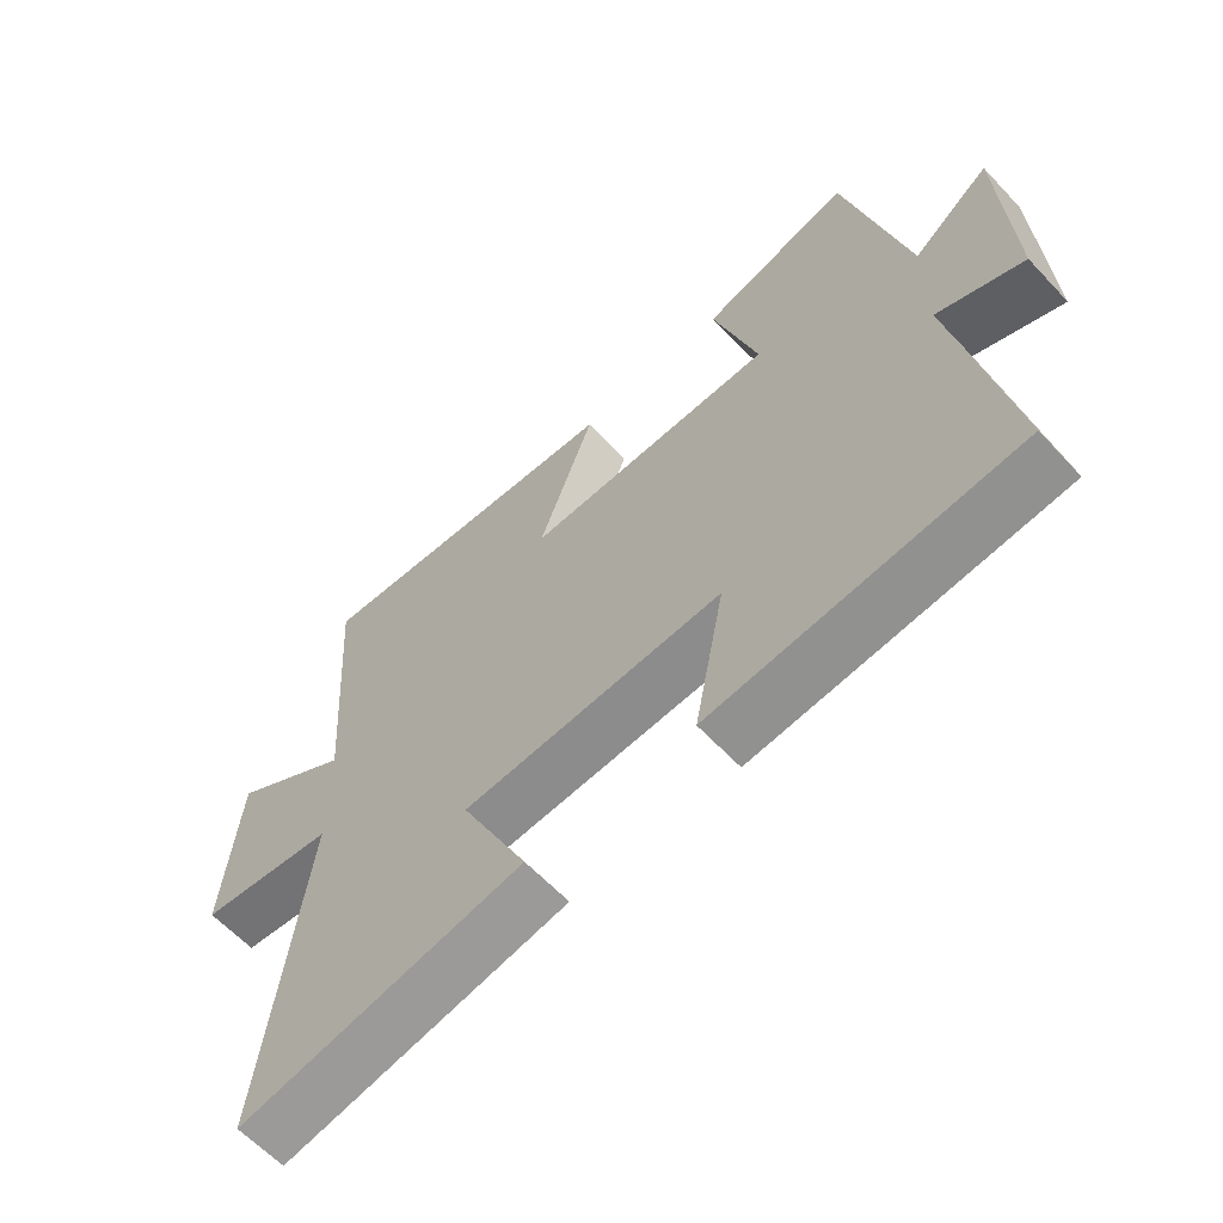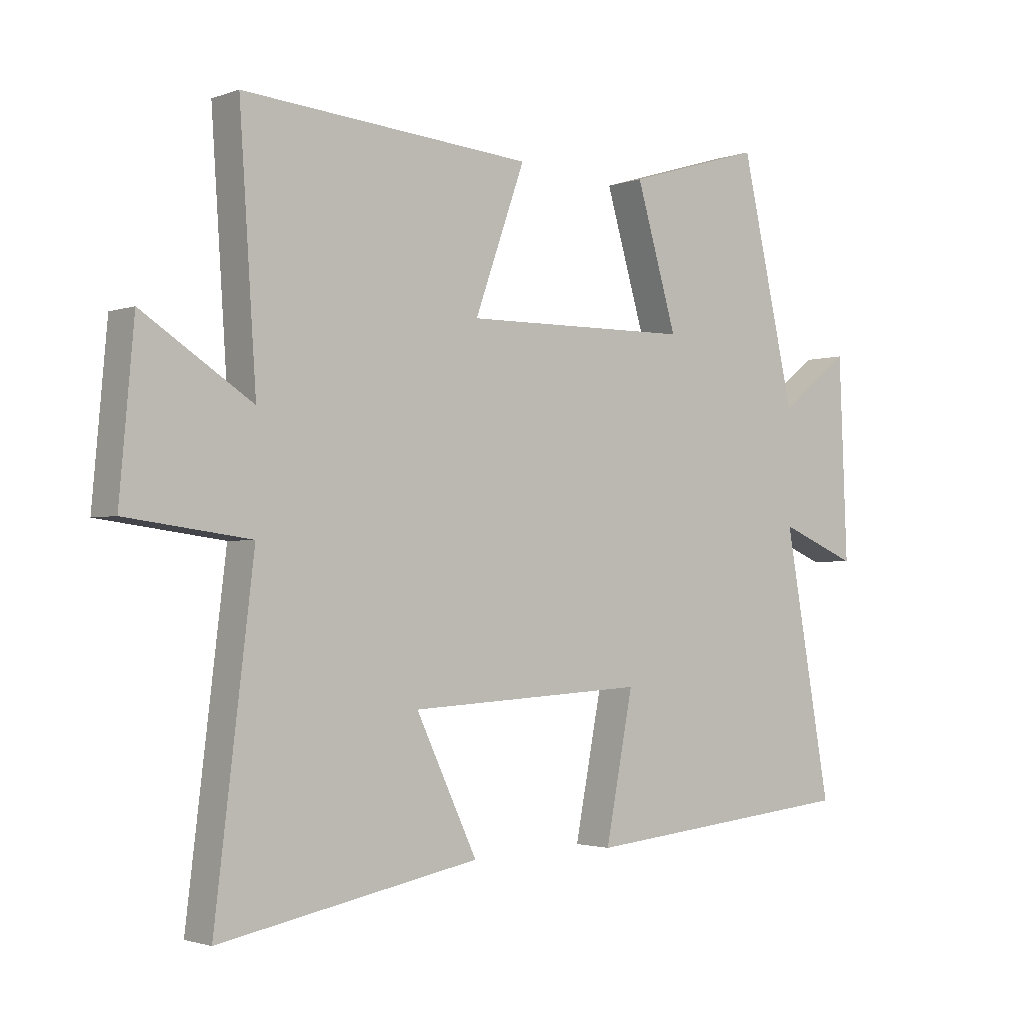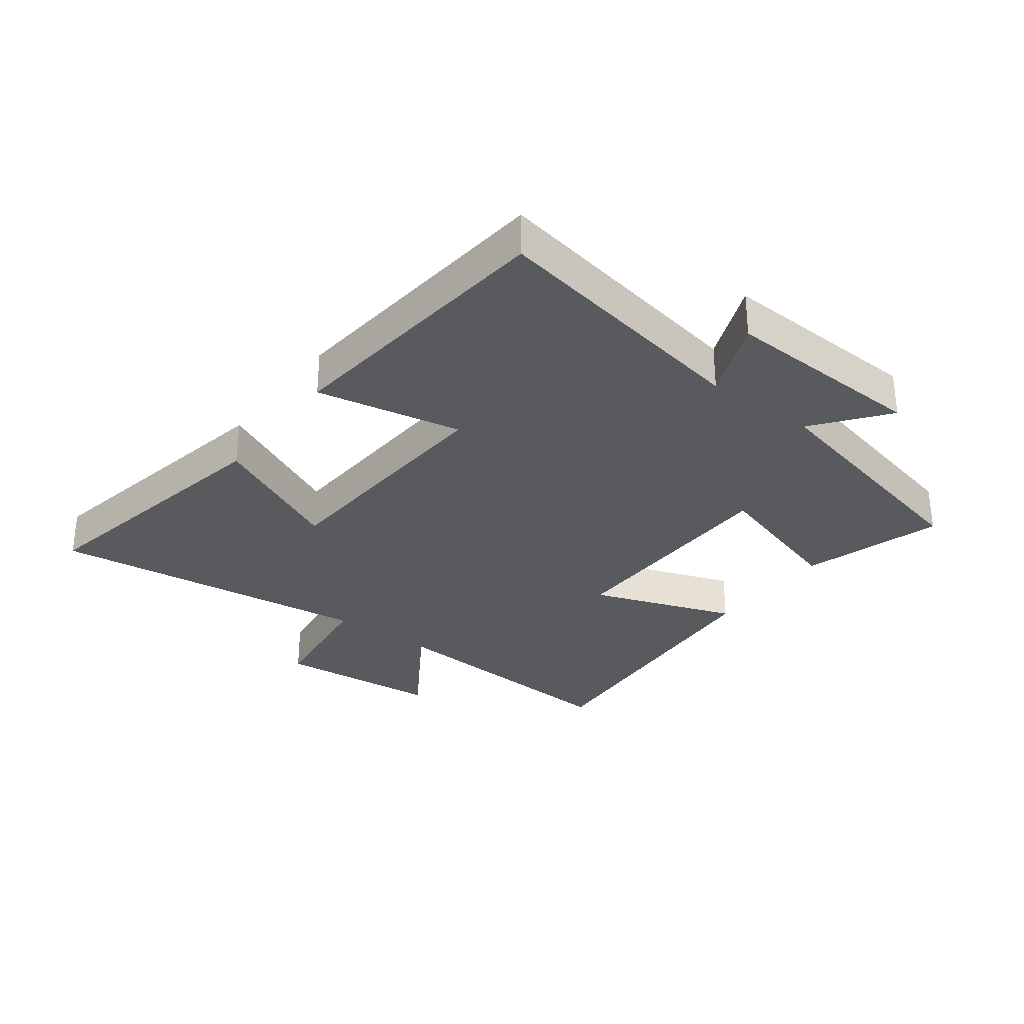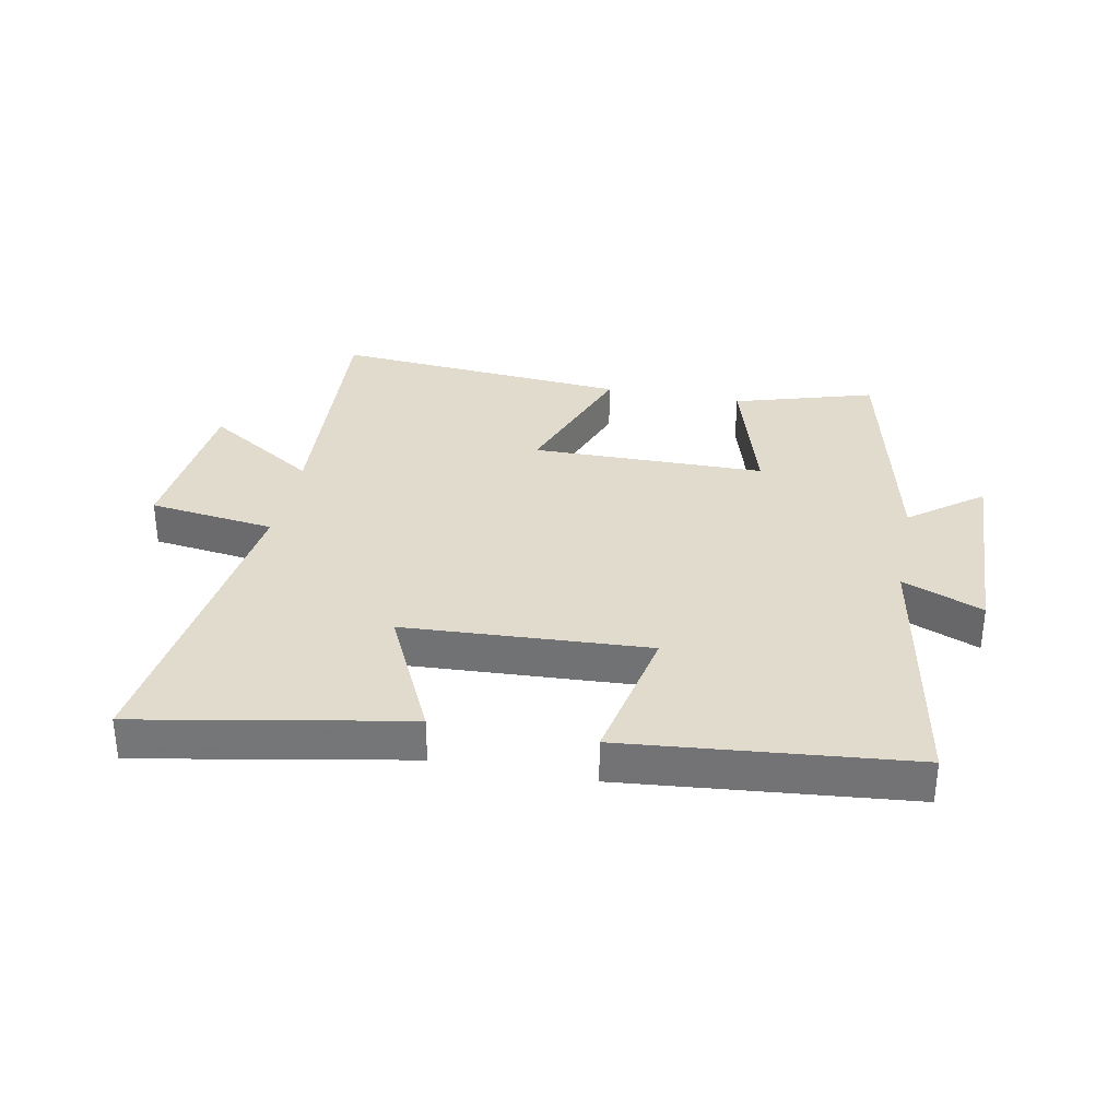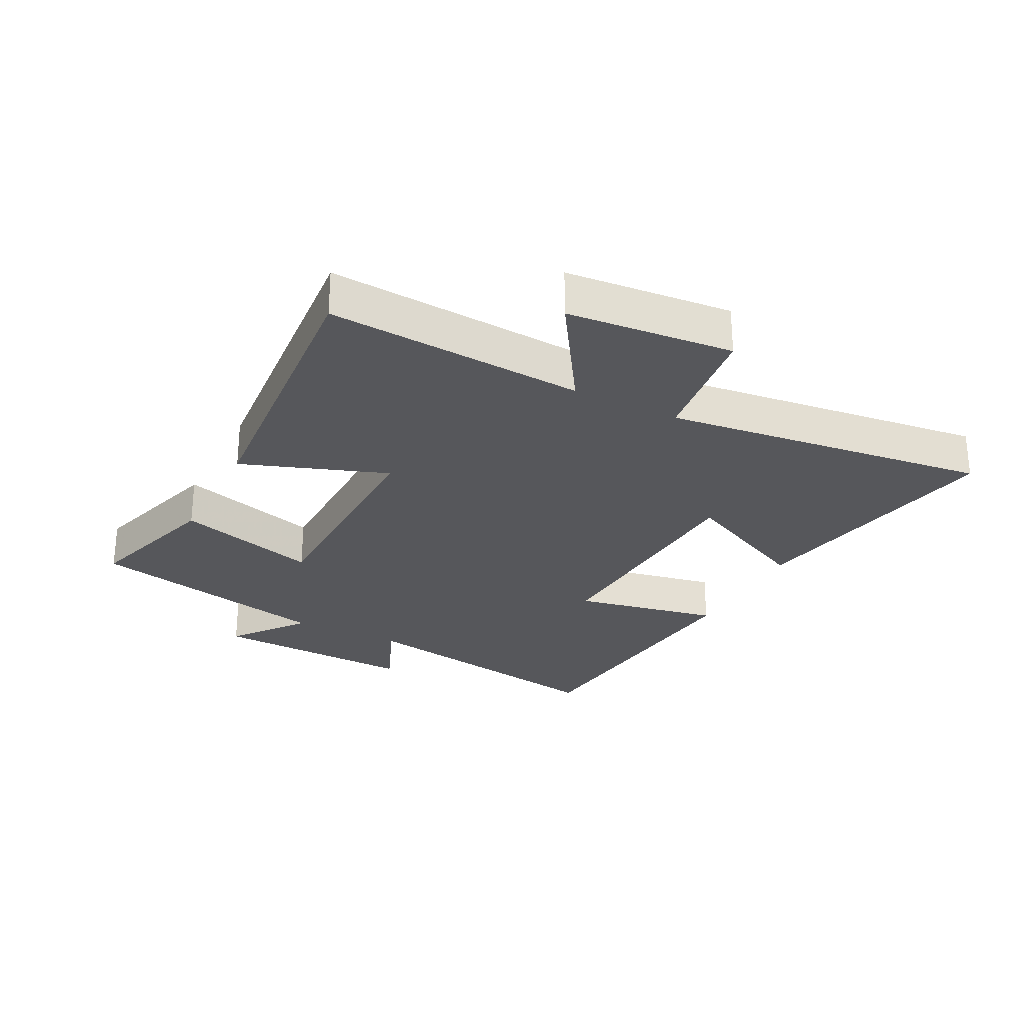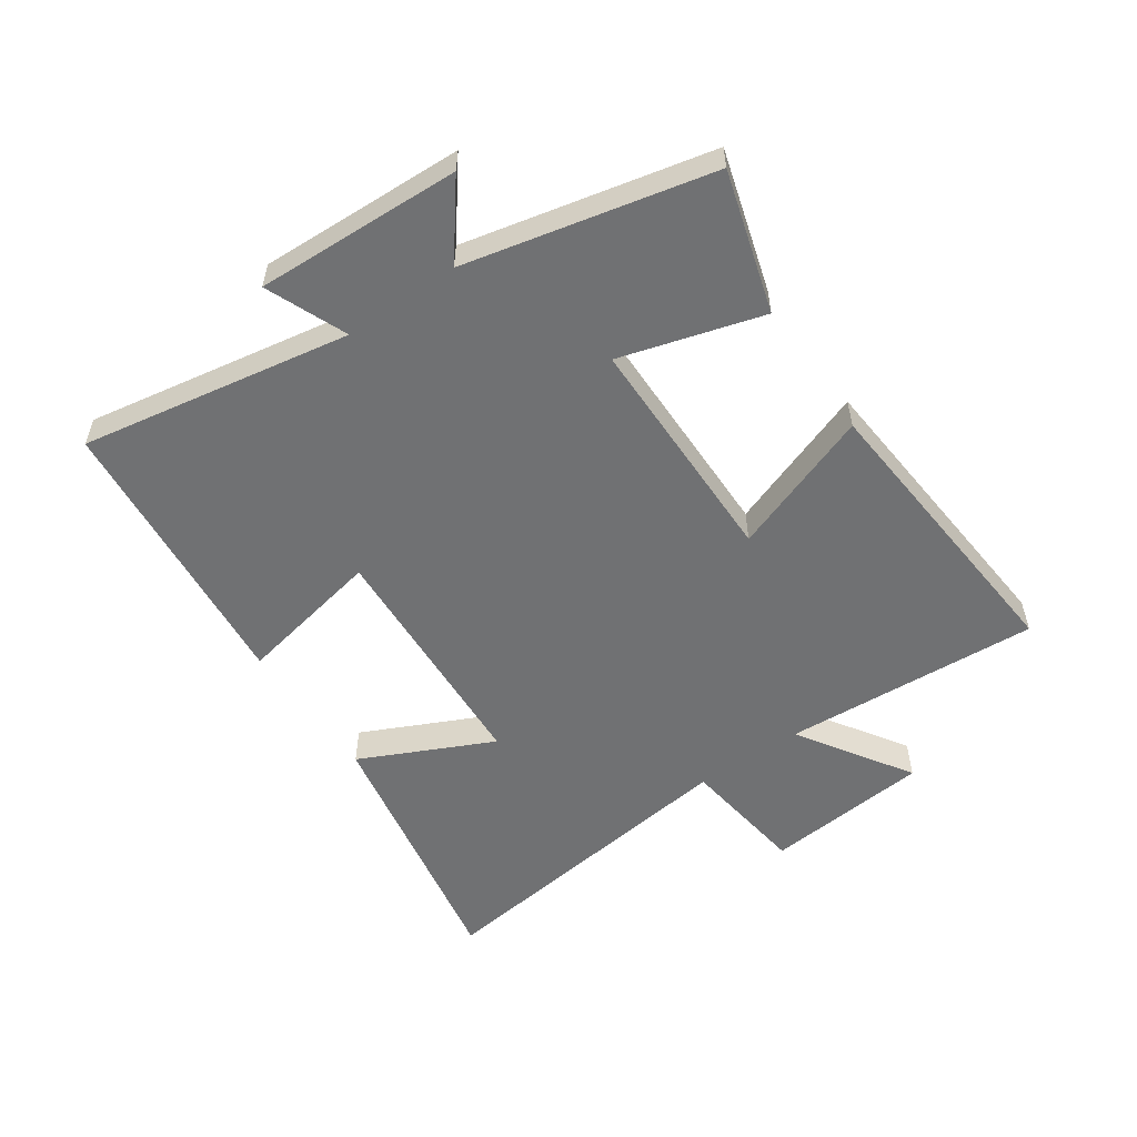
<metadata>
{"format":"obj","ext":"obj","renderer":"f3d","projection":"perspective","resolution":1024,"background":"white","views":[{"elev":-61.8,"azim":-137.0,"up":"+Z"},{"elev":-2.1,"azim":141.1,"up":"+Z"},{"elev":-30.9,"azim":-127.0,"up":"+Y"},{"elev":33.3,"azim":-168.9,"up":"+Y"},{"elev":-27.2,"azim":62.8,"up":"+Y"},{"elev":-55.2,"azim":-55.2,"up":"+Y"}]}
</metadata>
<code>
v -0.409 0.07 0.568
v -0.182 0.07 0.5
v -0.25 0.07 0.27
v 0.13 0.07 0.266
v 0.046 0.07 0.5
v 0.528 0.07 0.539
v 0.5 0.07 0.123
v 0.682 0.07 0.24
v 0.706 0.07 -0.028
v 0.5 0.07 -0.055
v 0.564 0.07 -0.581
v 0.132 0.07 -0.5
v 0.234 0.07 -0.286
v -0.162 0.07 -0.264
v -0.116 0.07 -0.5
v -0.579 0.07 -0.455
v -0.5 0.07 -0.018
v -0.631 0.07 -0.072
v -0.617 0.07 0.26
v -0.5 0.07 0.17
v -0.409 0 0.568
v -0.182 0 0.5
v -0.25 0 0.27
v 0.13 0 0.266
v 0.046 0 0.5
v 0.528 0 0.539
v 0.5 0 0.123
v 0.682 0 0.24
v 0.706 0 -0.028
v 0.5 0 -0.055
v 0.564 0 -0.581
v 0.132 0 -0.5
v 0.234 0 -0.286
v -0.162 0 -0.264
v -0.116 0 -0.5
v -0.579 0 -0.455
v -0.5 0 -0.018
v -0.631 0 -0.072
v -0.617 0 0.26
v -0.5 0 0.17
f 17 18 19 20
f 17 20 1 2
f 14 15 16 17
f 13 14 17
f 10 11 12 13
f 10 13 17
f 7 8 9 10
f 7 10 17
f 4 5 6 7
f 3 4 7 17
f 2 3 17
f 40 39 38 37
f 22 21 40 37
f 37 36 35 34
f 37 34 33
f 33 32 31 30
f 37 33 30
f 30 29 28 27
f 37 30 27
f 27 26 25 24
f 37 27 24 23
f 37 23 22
f 1 21 22 2
f 2 22 23 3
f 3 23 24 4
f 4 24 25 5
f 5 25 26 6
f 6 26 27 7
f 7 27 28 8
f 8 28 29 9
f 9 29 30 10
f 10 30 31 11
f 11 31 32 12
f 12 32 33 13
f 13 33 34 14
f 14 34 35 15
f 15 35 36 16
f 16 36 37 17
f 17 37 38 18
f 18 38 39 19
f 19 39 40 20
f 20 40 21 1

</code>
